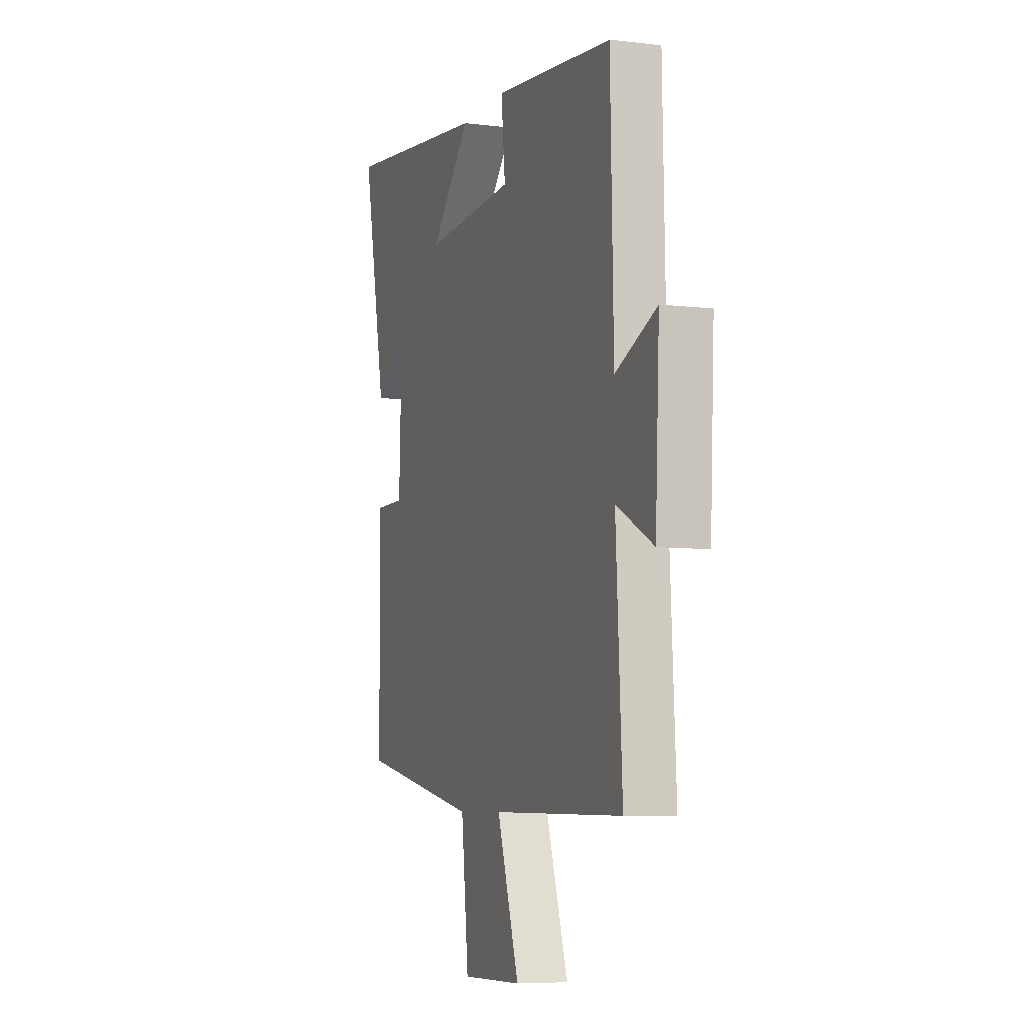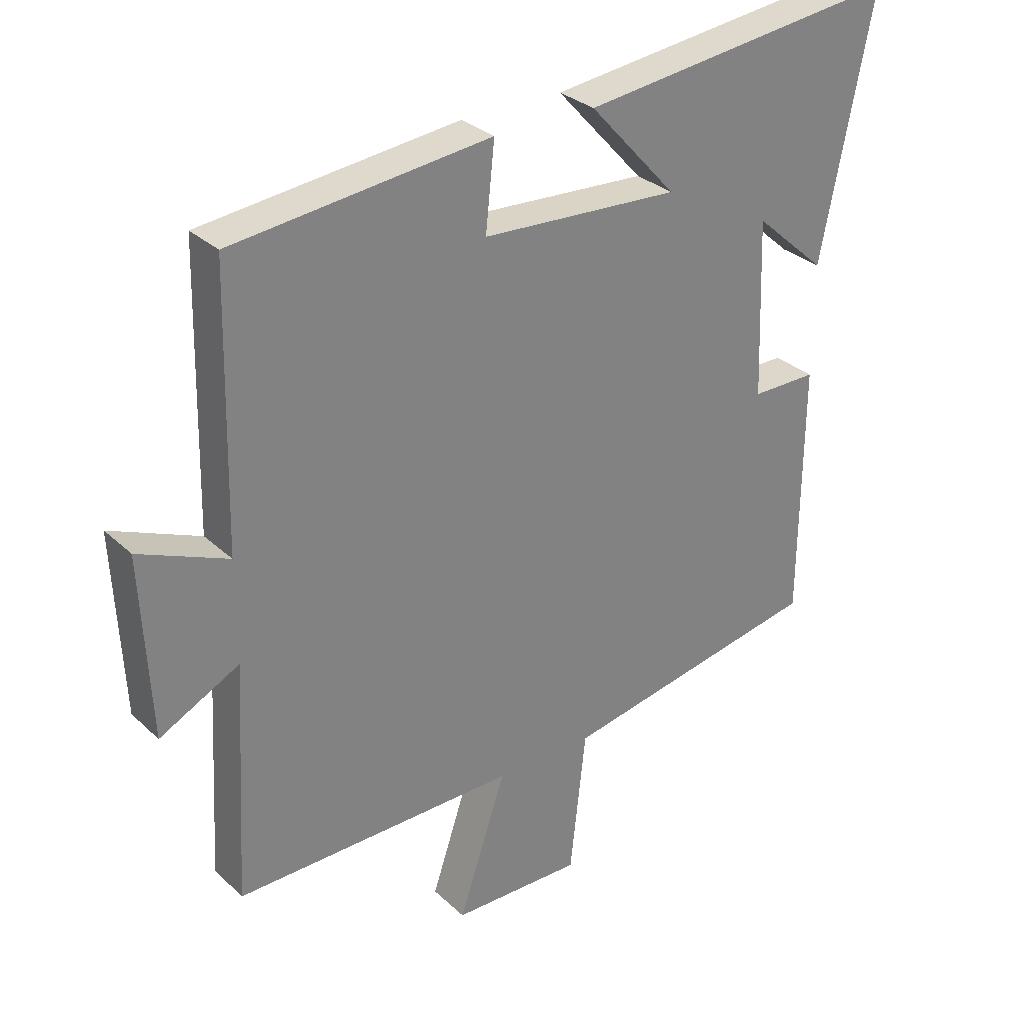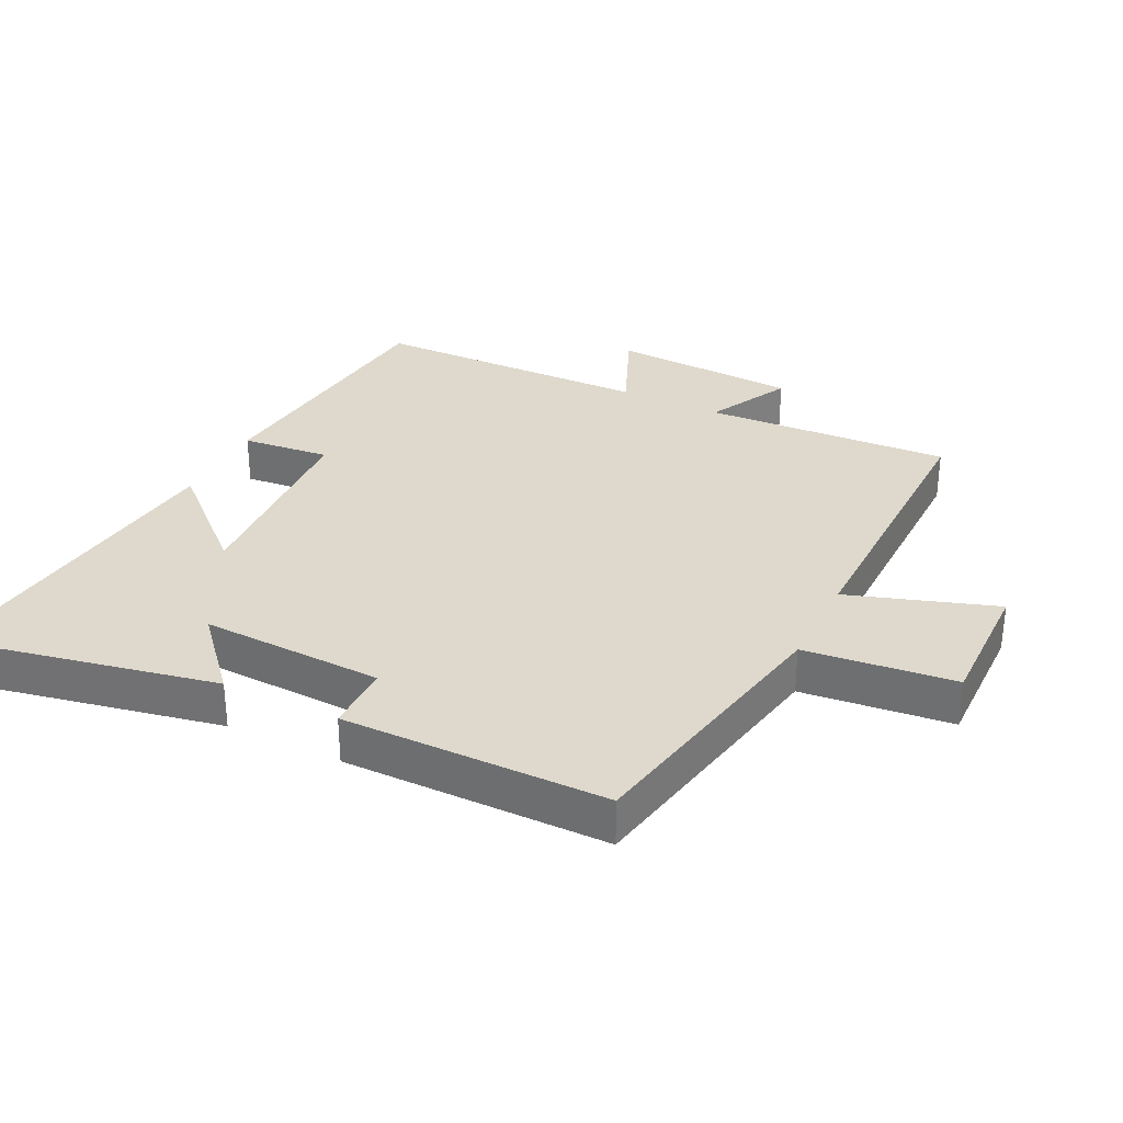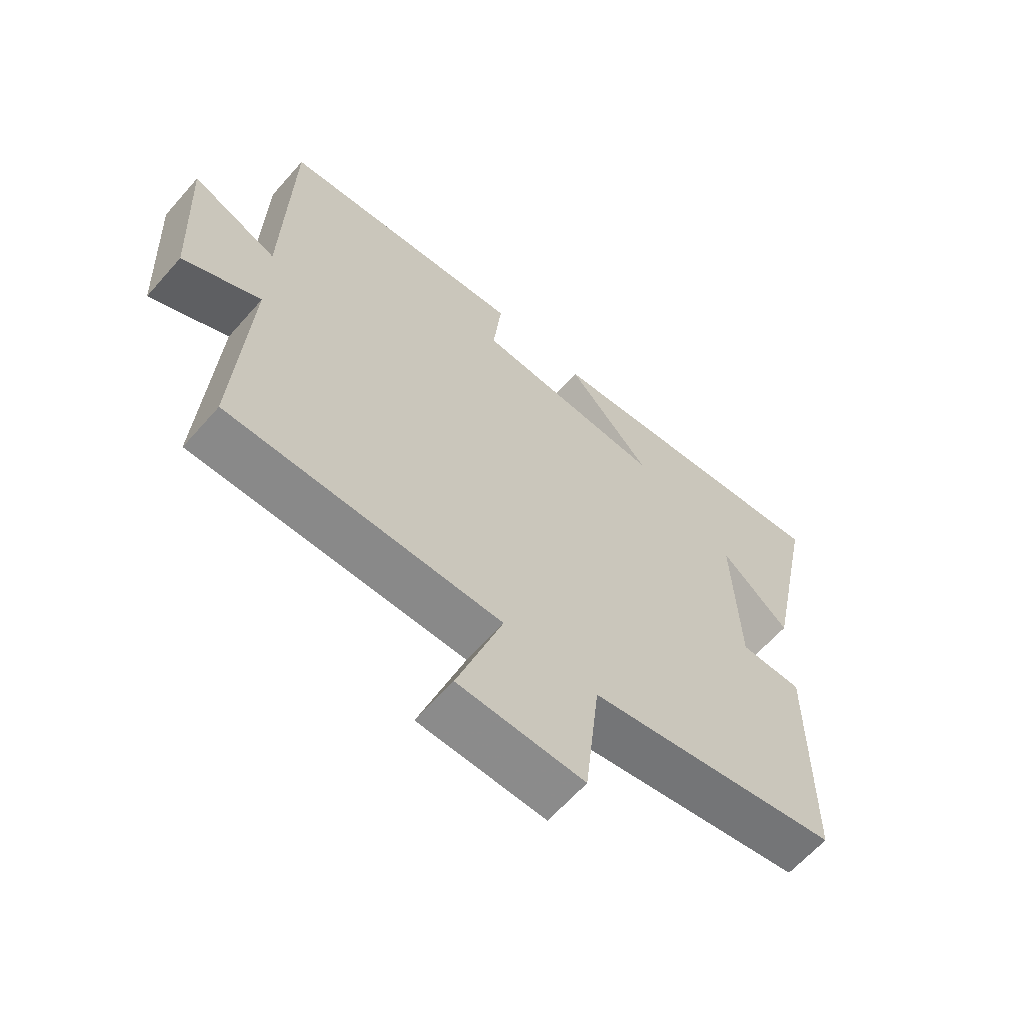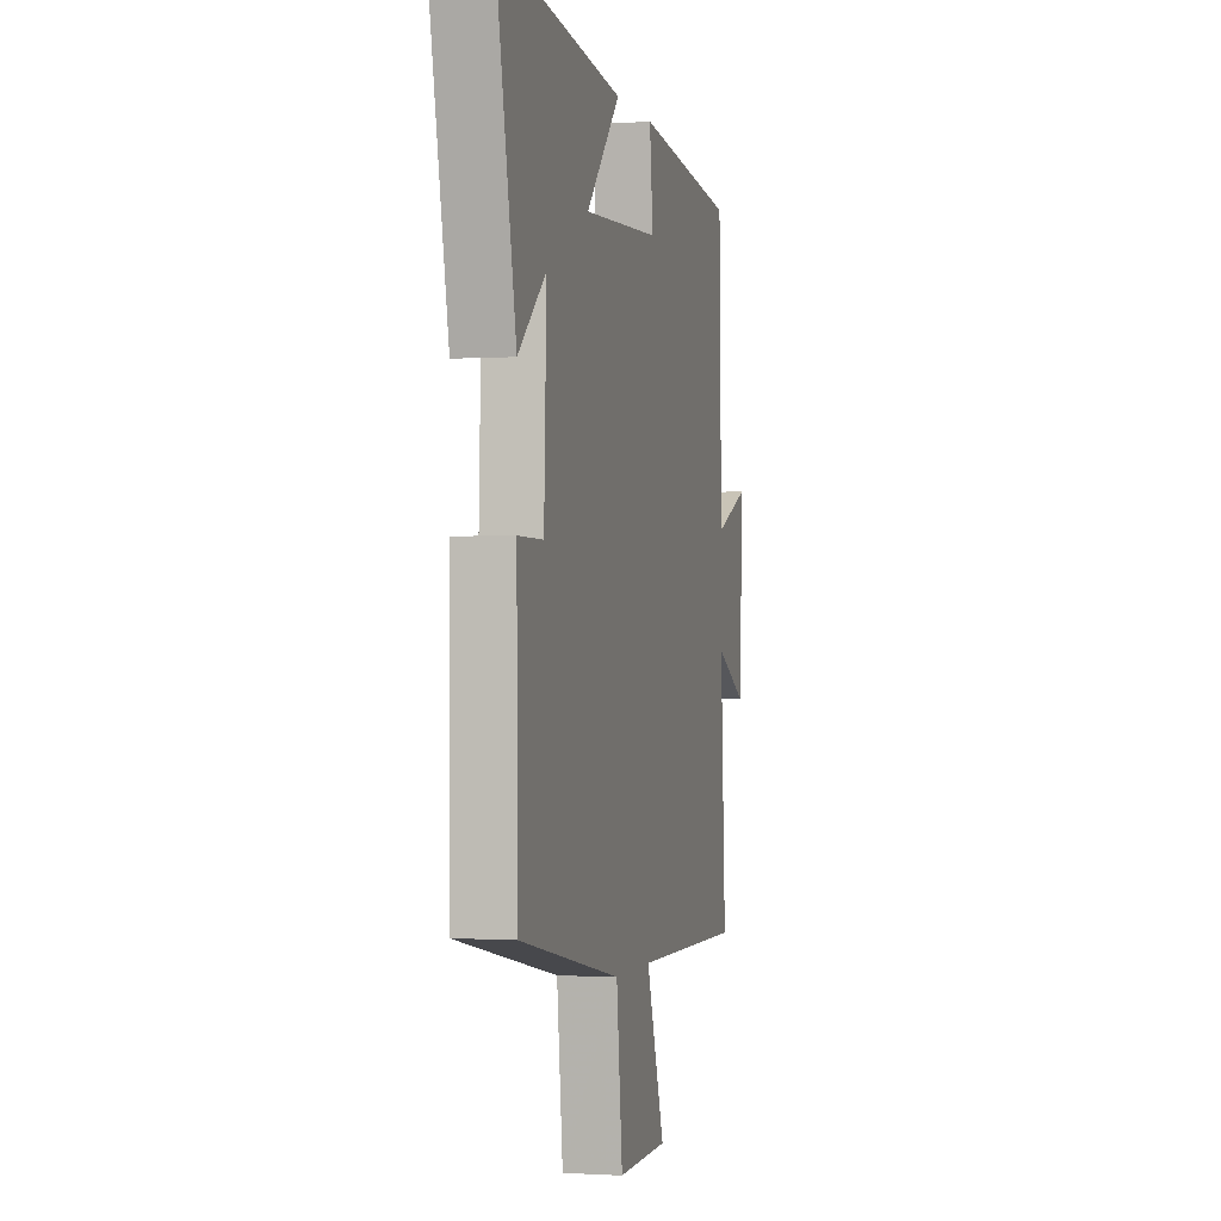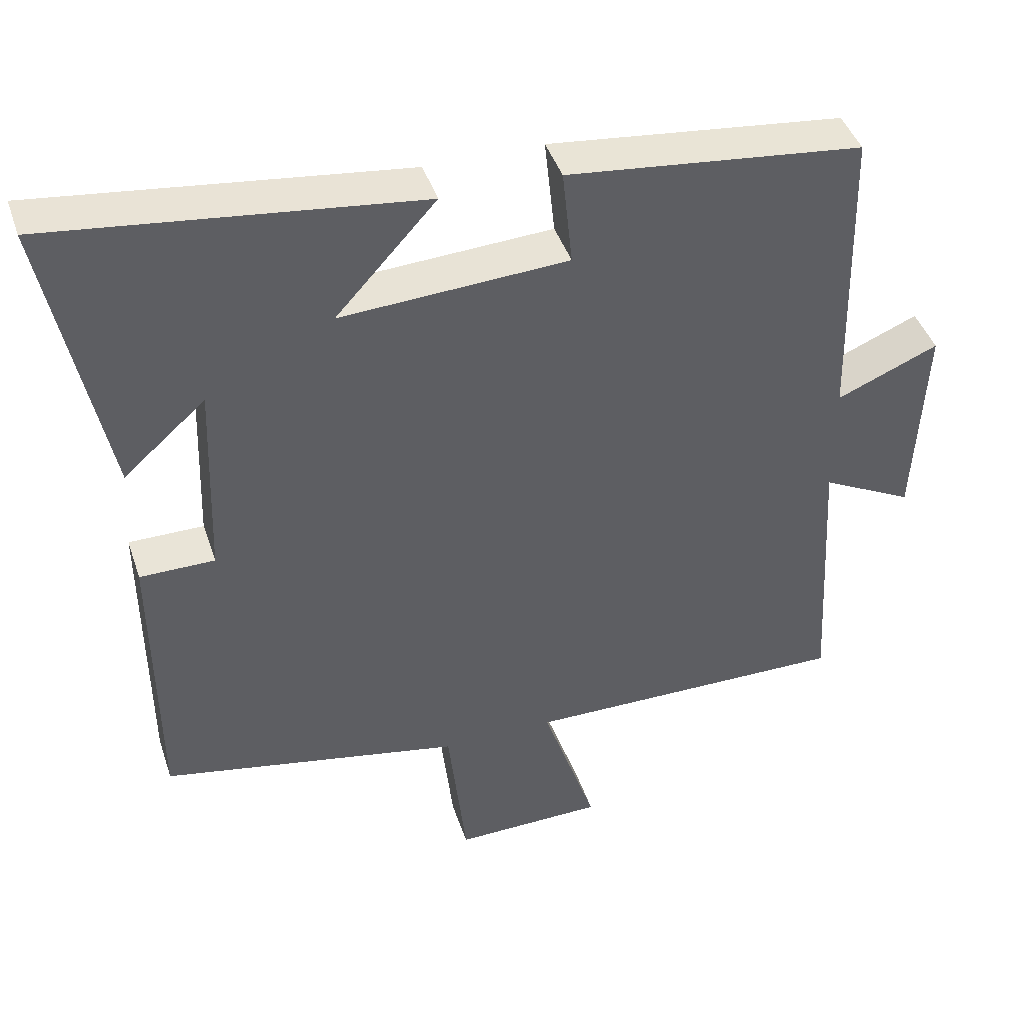
<metadata>
{"format":"obj","ext":"obj","renderer":"f3d","projection":"perspective","resolution":1024,"background":"white","views":[{"elev":-6.9,"azim":-109.6,"up":"+Z"},{"elev":30.4,"azim":-37.2,"up":"+Z"},{"elev":31.9,"azim":116.3,"up":"+Y"},{"elev":-63.3,"azim":-41.3,"up":"+Z"},{"elev":-1.0,"azim":103.9,"up":"+Z"},{"elev":43.1,"azim":162.1,"up":"+Z"}]}
</metadata>
<code>
v 0.581 0.07 0.561
v 0.5 0.07 0.16
v 0.387 0.07 0.26
v 0.397 0.07 -0.018
v 0.5 0.07 -0.018
v 0.497 0.07 -0.42
v 0.082 0.07 -0.5
v 0.057 0.07 -0.728
v -0.149 0.07 -0.724
v -0.074 0.07 -0.5
v -0.521 0.07 -0.504
v -0.5 0.07 -0.129
v -0.626 0.07 -0.194
v -0.64 0.07 0.09
v -0.5 0.07 0.031
v -0.49 0.07 0.455
v -0.084 0.07 0.5
v -0.098 0.07 0.366
v 0.214 0.07 0.348
v 0.076 0.07 0.5
v 0.581 0 0.561
v 0.5 0 0.16
v 0.387 0 0.26
v 0.397 0 -0.018
v 0.5 0 -0.018
v 0.497 0 -0.42
v 0.082 0 -0.5
v 0.057 0 -0.728
v -0.149 0 -0.724
v -0.074 0 -0.5
v -0.521 0 -0.504
v -0.5 0 -0.129
v -0.626 0 -0.194
v -0.64 0 0.09
v -0.5 0 0.031
v -0.49 0 0.455
v -0.084 0 0.5
v -0.098 0 0.366
v 0.214 0 0.348
v 0.076 0 0.5
f 19 20 1
f 15 16 17 18
f 15 18 19
f 12 13 14 15
f 12 15 19
f 10 11 12 19
f 7 8 9 10
f 6 7 10
f 5 6 10
f 4 5 10
f 3 4 10 19
f 1 2 3
f 1 3 19
f 21 40 39
f 38 37 36 35
f 39 38 35
f 35 34 33 32
f 39 35 32
f 39 32 31 30
f 30 29 28 27
f 30 27 26
f 30 26 25
f 30 25 24
f 39 30 24 23
f 23 22 21
f 39 23 21
f 1 21 22 2
f 2 22 23 3
f 3 23 24 4
f 4 24 25 5
f 5 25 26 6
f 6 26 27 7
f 7 27 28 8
f 8 28 29 9
f 9 29 30 10
f 10 30 31 11
f 11 31 32 12
f 12 32 33 13
f 13 33 34 14
f 14 34 35 15
f 15 35 36 16
f 16 36 37 17
f 17 37 38 18
f 18 38 39 19
f 19 39 40 20
f 20 40 21 1

</code>
